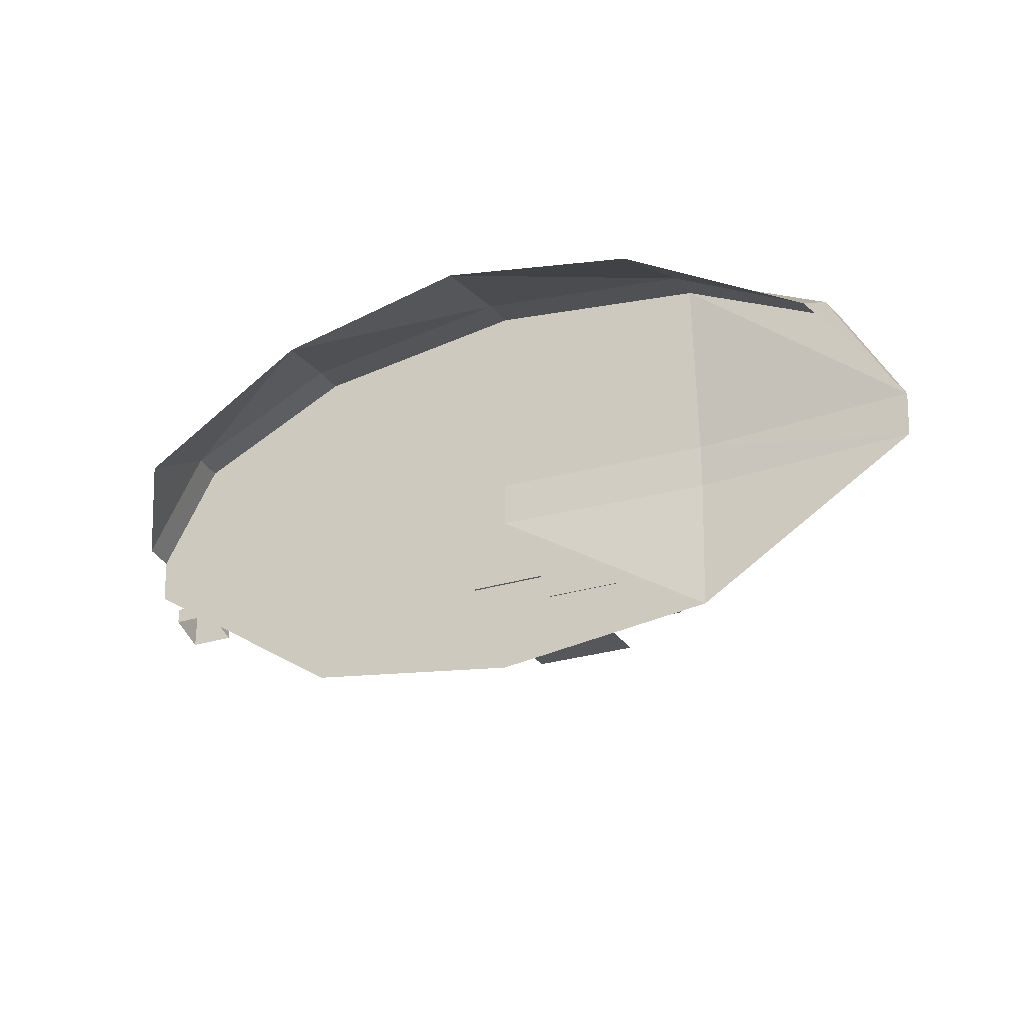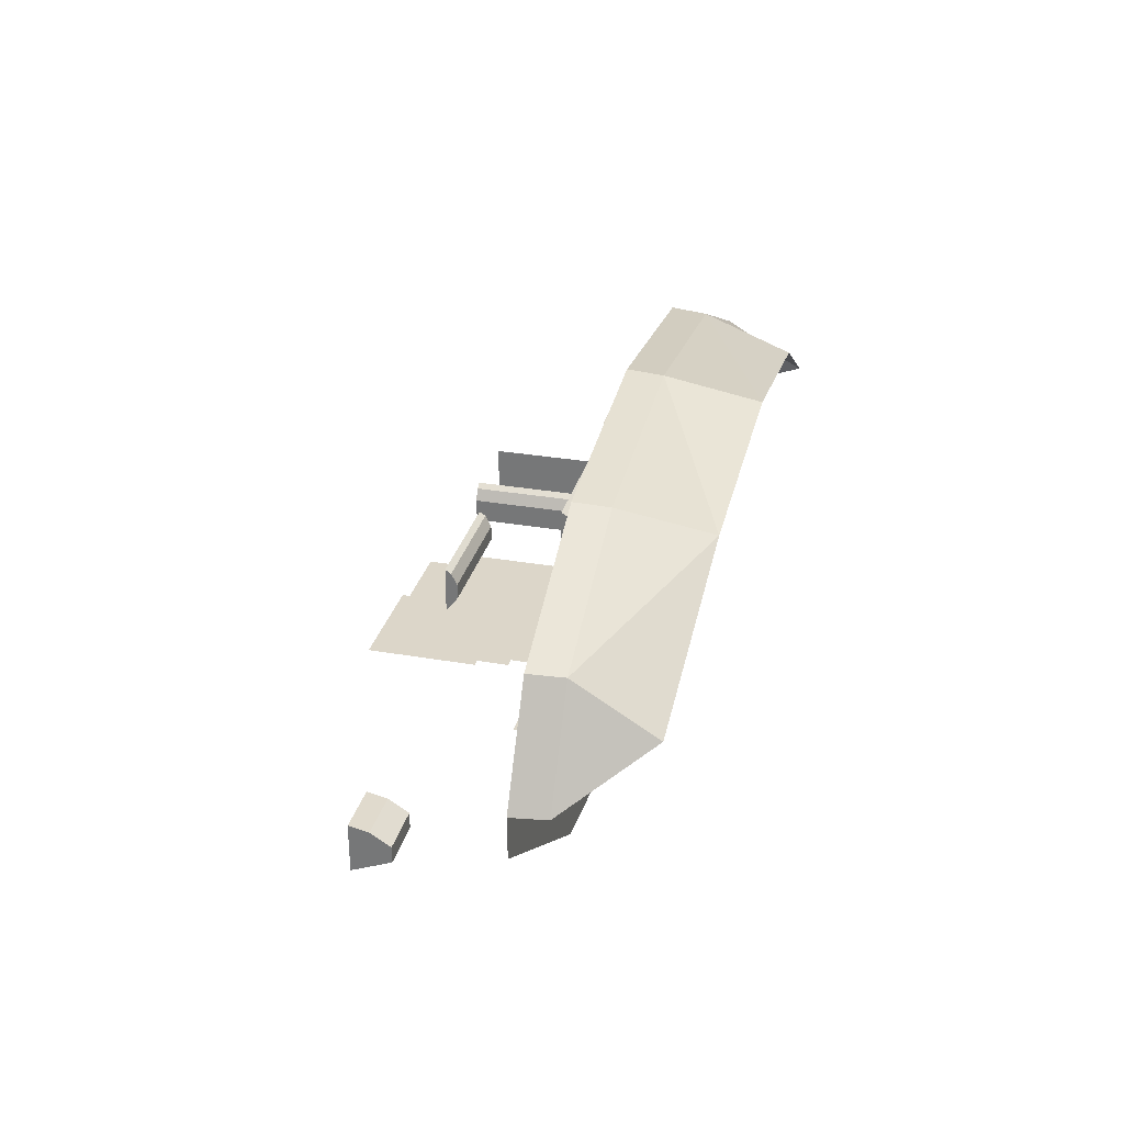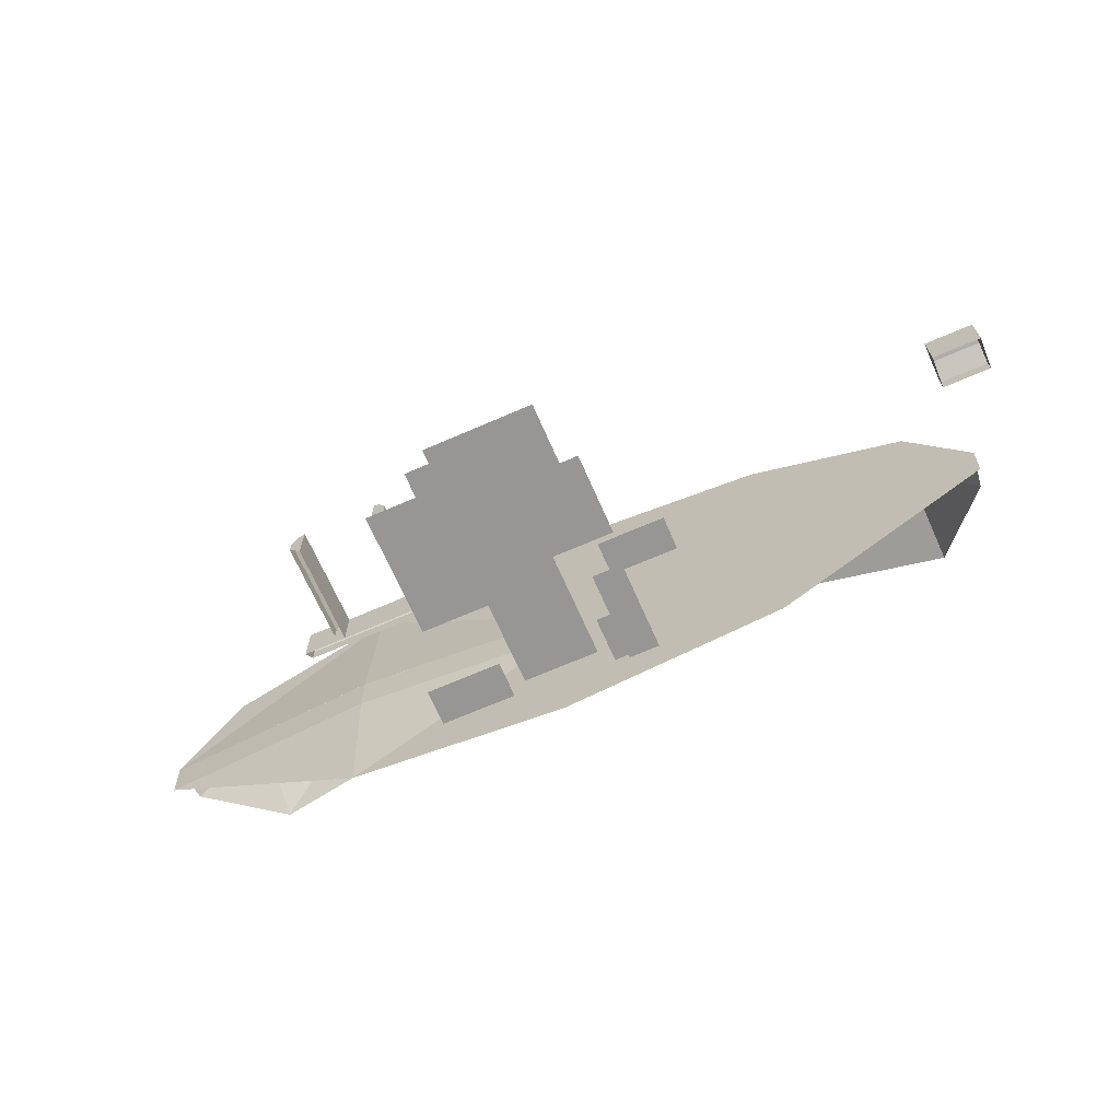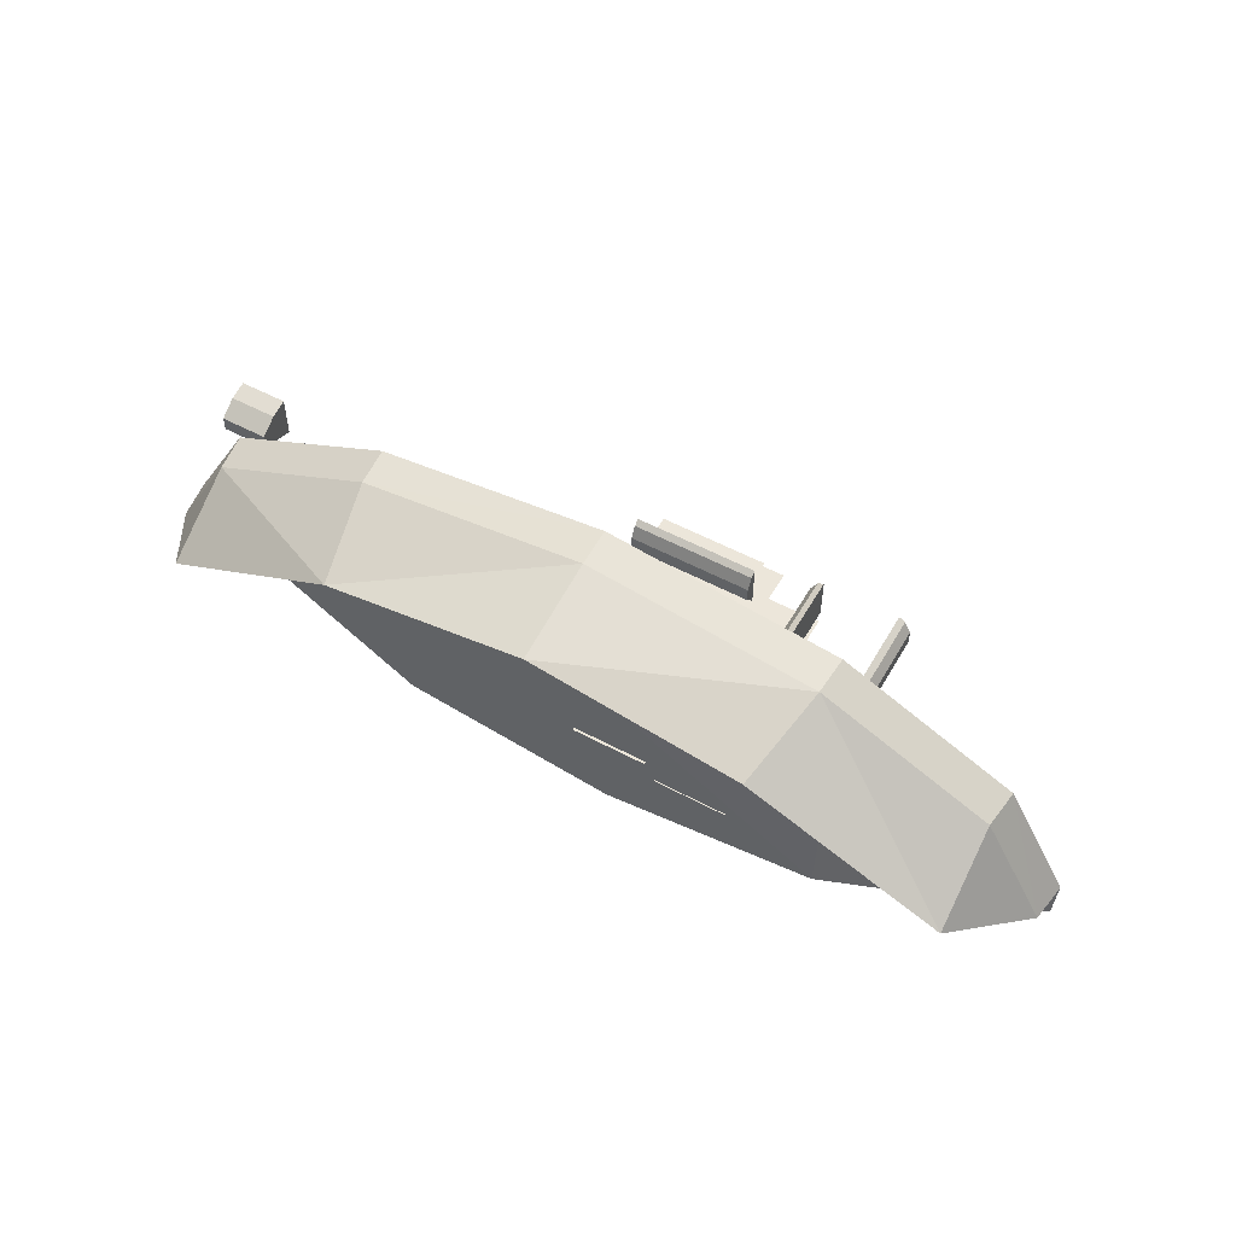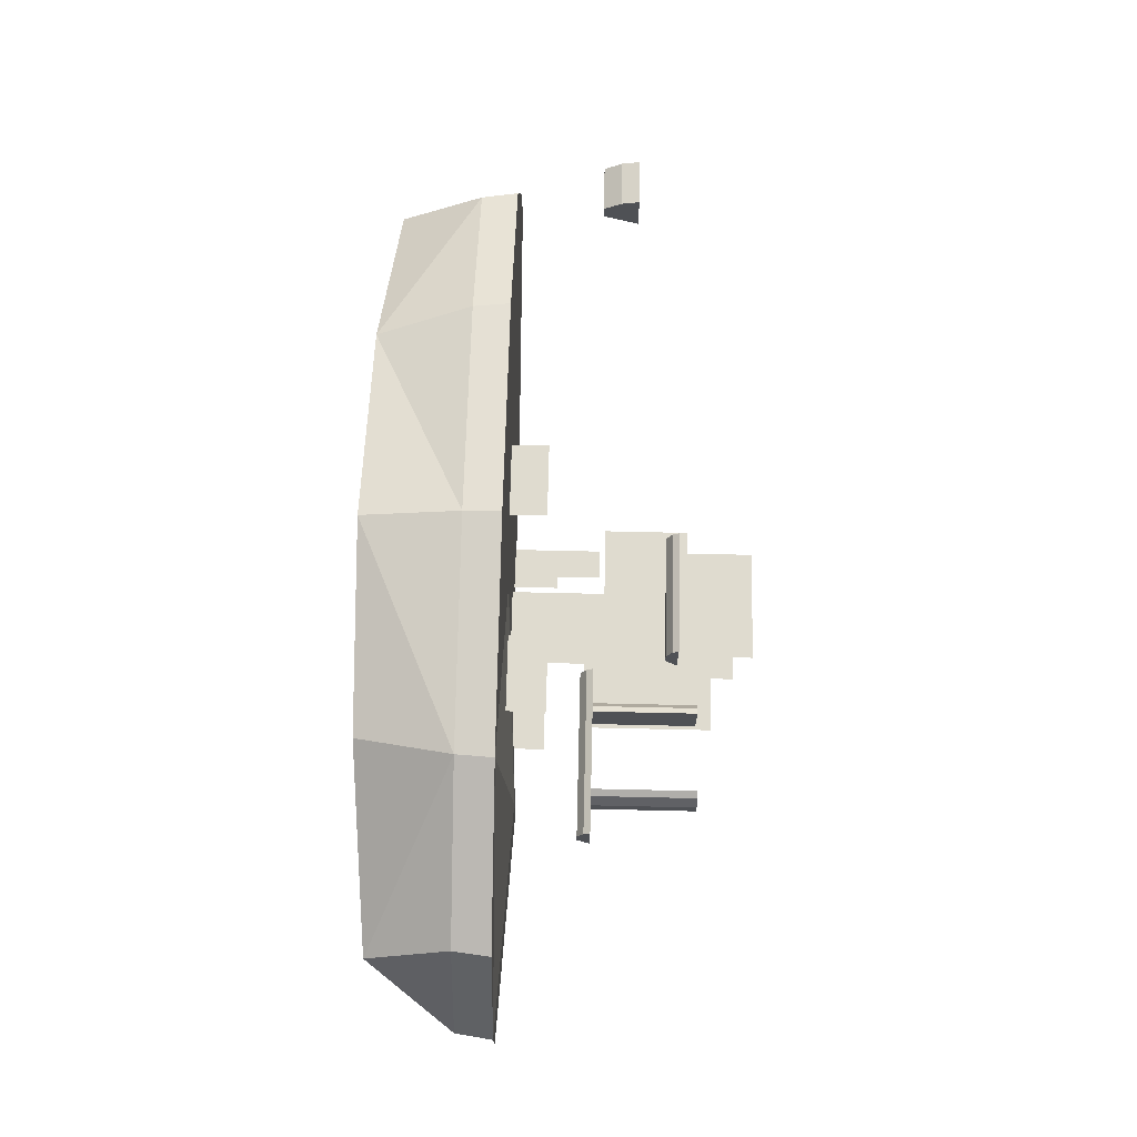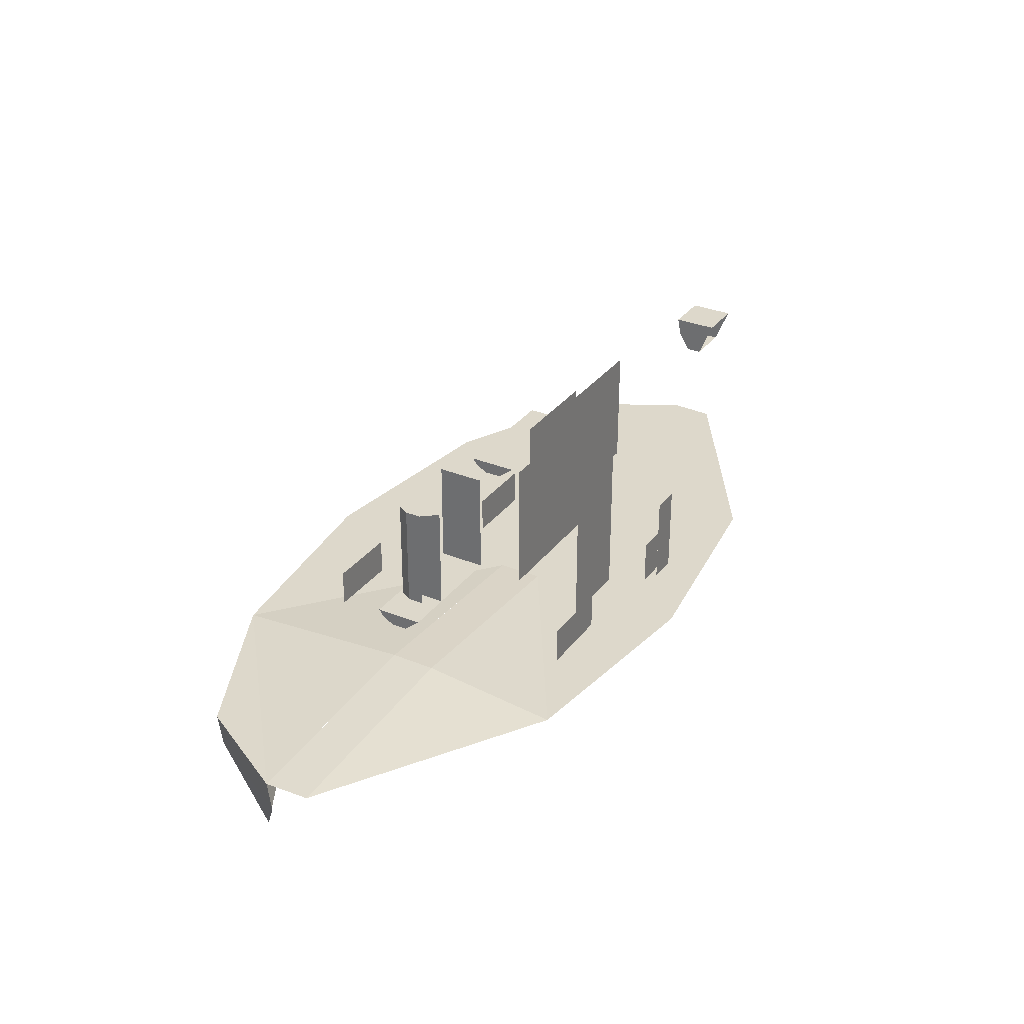
<metadata>
{"format":"obj","ext":"obj","renderer":"f3d","projection":"perspective","resolution":1024,"background":"white","views":[{"elev":-26.9,"azim":26.3,"up":"+Z"},{"elev":30.2,"azim":-75.8,"up":"+Z"},{"elev":-67.9,"azim":-156.4,"up":"+Z"},{"elev":54.6,"azim":29.5,"up":"+Z"},{"elev":70.4,"azim":91.3,"up":"+Z"},{"elev":31.4,"azim":120.3,"up":"+Y"}]}
</metadata>
<code>
v  -1.827 -1.187 1.677
v  -2.005 -0.338 1.914
v  -3.472 -0.338 1.215
v  -3.478 -1.094 0.758
v  0 -1.218 2.015
v  0 -0.338 2.169
v  2.005 -0.338 1.914
v  -4.01 -0.338 0.26
v  3.478 -1.094 0.758
v  1.827 -1.187 1.677
v  4.01 -0.338 0.26
v  3.472 -0.338 1.215
g Nemu_659DDF64_0_027
f 1 2 3
f 1 3 4
f 1 5 6
f 1 6 2
f 5 7 6
f 8 4 3
f 9 7 10
f 5 10 7
f 9 11 12
f 9 12 7
v  -3.515 -0.006 1.227
v  -4.01 -0.338 0.26
v  -3.472 -0.338 1.215
v  -4.059 -0.006 0.26
v  -2.005 -0.338 1.914
v  -2.03 -0.006 1.934
v  0 -0.338 2.169
v  0 -0.006 2.193
v  2.005 -0.338 1.914
v  2.03 -0.006 1.934
v  3.472 -0.338 1.215
v  3.515 -0.006 1.227
v  4.01 -0.338 0.26
v  4.059 -0.006 0.26
g Nemu_2E871D85_0_026
f 13 14 15
f 13 16 14
f 15 17 18
f 15 18 13
f 17 19 20
f 17 20 18
f 19 21 22
f 19 22 20
f 23 24 22
f 23 22 21
f 25 26 24
f 25 24 23
v  0.768 0.042 1.238
v  1.446 0.042 1.238
v  1.446 0.382 1.238
v  0.768 0.382 1.238
g Nemu_76489A87_0_006
f 27 28 29
f 27 29 30
v  -1.177 0.0003 0.801
v  -0.4976 0.0003 0.801
v  -0.4976 0.3393 0.801
v  -1.177 0.3393 0.801
g Nemu_76489A87_0_005
f 31 32 33
f 31 33 34
v  -3.515 -0.006 1.227
v  0 -0.006 2.193
v  0 -0.006 0.26
v  -4.059 -0.006 0.26
v  2.03 -0.006 1.934
v  -2.03 -0.006 1.934
v  4.059 -0.006 0.26
v  2.019 0.11 0.26
v  3.515 -0.006 1.227
g Nemu_27CC9092_0_003
f 35 36 37
f 35 37 38
f 37 36 39
f 35 40 36
f 39 41 42
f 37 39 42
f 39 43 41
v  -1.373 0.802 0.223
v  -3.02 1.015 0.223
v  -3.485 0.752 0.223
v  -3.485 0.994 0.223
v  -2.081 1.227 0.223
v  -2.818 1.651 0.223
v  -2.04 2.207 0.223
v  -2.98 2.096 0.223
v  -1.949 1.904 0.223
v  -1.343 1.136 0.223
v  -3.02 1.015 -0.104
v  -1.373 0.802 -0.104
v  -3.485 0.994 -0.104
v  -3.485 0.752 -0.104
v  -2.081 1.227 -0.104
v  -2.818 1.651 -0.104
v  -2.04 2.207 -0.104
v  -2.98 2.096 -0.104
v  -1.949 1.904 -0.104
v  -1.343 1.136 -0.104
g Nemu_0_0_022
f 44 45 46
f 46 45 47
f 44 48 49
f 44 49 45
f 49 50 51
f 48 50 49
f 48 52 50
f 44 53 48
f 54 55 56
f 56 55 57
f 58 55 59
f 59 55 54
f 60 59 61
f 60 58 59
f 60 62 58
f 58 63 55
f 55 44 46
f 55 46 57
v  -3.485 0.994 -0.104
v  -3.02 1.015 0.223
v  -3.02 1.015 -0.104
v  -3.485 0.994 0.223
v  -2.98 2.096 -0.104
v  -2.04 2.207 0.223
v  -2.04 2.207 -0.104
v  -2.98 2.096 0.223
v  -2.081 1.227 -0.104
v  -1.343 1.136 0.223
v  -1.343 1.136 -0.104
v  -2.081 1.227 0.223
g Nemu_0_0_021
f 64 65 66
f 64 67 65
f 68 69 70
f 68 71 69
f 72 73 74
f 72 75 73
v  -3.485 0.752 0.223
v  -3.485 0.994 0.223
v  -3.485 0.994 -0.104
v  -3.485 0.752 -0.104
v  -3.02 1.015 0.223
v  -2.818 1.651 0.223
v  -2.818 1.651 -0.104
v  -3.02 1.015 -0.104
v  -2.98 2.096 0.223
v  -2.98 2.096 -0.104
v  -2.04 2.207 -0.104
v  -2.04 2.207 0.223
v  -1.949 1.904 0.223
v  -1.949 1.904 -0.104
v  -2.081 1.227 0.223
v  -2.081 1.227 -0.104
v  -1.343 1.136 -0.104
v  -1.343 1.136 0.223
v  -1.373 0.802 0.223
v  -1.373 0.802 -0.104
g Nemu_0_0_020
f 76 77 78
f 76 78 79
f 80 81 82
f 80 82 83
f 81 84 85
f 81 85 82
f 86 87 88
f 86 88 89
f 89 90 91
f 89 88 90
f 92 93 94
f 92 94 95
v  -0.566 1.438 0.098
v  -0.566 1.551 0.243
v  -0.566 1.438 -0.046
v  -0.566 1.551 -0.191
v  -0.566 1.494 0.207
v  0.005 1.438 -0.046
v  0.005 1.438 0.098
v  0.005 1.494 0.207
v  0.005 1.551 0.243
v  0.576 1.438 -0.046
v  0.576 1.494 0.207
v  0.576 1.438 0.098
v  0.576 1.551 -0.191
v  0.576 1.551 0.243
v  0.754 0.664 0.102
v  0.754 0.781 0.243
v  0.754 0.664 -0.039
v  0.754 0.781 -0.18
v  1.507 0.664 -0.039
v  0.754 0.722 0.207
v  1.507 0.664 0.102
v  1.507 0.722 0.207
v  1.507 0.781 0.243
v  2.26 0.664 -0.039
v  2.26 0.722 0.207
v  2.26 0.664 0.102
v  2.26 0.781 -0.18
v  2.26 0.781 0.243
g Nemu_3810ACD0_0_016
f 96 97 98
f 98 97 99
f 97 96 100
f 101 96 98
f 101 102 96
f 102 100 96
f 102 103 100
f 100 104 97
f 105 102 101
f 100 103 104
f 106 104 103
f 107 103 102
f 108 109 105
f 106 109 104
f 105 107 102
f 109 107 105
f 107 109 106
f 107 106 103
f 110 111 112
f 112 111 113
f 114 110 112
f 111 110 115
f 114 116 110
f 116 115 110
f 116 117 115
f 115 118 111
f 119 116 114
f 115 117 118
f 120 118 117
f 121 117 116
f 121 120 117
f 119 121 116
f 122 123 119
f 120 123 118
f 121 123 120
f 123 121 119
v  -0.566 1.551 -0.191
v  0.005 1.551 0.243
v  0.005 1.551 -0.191
v  -0.566 1.551 0.243
v  0.576 1.551 0.243
v  0.576 1.551 -0.191
v  0.754 0.781 -0.18
v  1.507 0.781 0.243
v  1.507 0.781 -0.18
v  0.754 0.781 0.243
v  2.26 0.781 0.243
v  2.26 0.781 -0.18
g Nemu_68AC706_0_015
f 124 125 126
f 124 127 125
f 126 128 129
f 126 125 128
f 130 131 132
f 130 133 131
f 132 134 135
f 132 131 134
v  -4.04 -0.006 -0.154
v  -2.03 -0.006 0.26
v  -2.02 -0.006 -0.154
v  -4.059 -0.006 0.26
v  0 -0.006 0.26
v  0 -0.006 -0.154
v  2.019 0.109 0.26
v  2.02 0.109 -0.154
v  4.059 -0.006 0.26
v  4.04 -0.006 -0.154
g Nemu_702998C5_0_017
f 136 137 138
f 136 139 137
f 138 140 141
f 138 137 140
f 141 142 143
f 141 140 142
f 142 144 145
f 142 145 143
v  1.151 0.7801 0.243
v  1.034 0.7801 0.102
v  1.034 0.7801 -0.039
v  1.151 0.7801 -0.18
v  1.092 0.7801 0.207
v  1.034 1.251 -0.039
v  1.034 1.251 0.102
v  1.092 1.251 0.207
v  1.151 1.251 0.243
v  1.034 1.721 0.102
v  1.092 1.721 0.207
v  1.034 1.721 -0.039
v  1.151 1.721 0.243
v  1.151 1.721 -0.18
v  1.858 0.7811 0.243
v  1.916 1.251 0.207
v  1.858 1.251 0.243
v  1.916 0.7811 0.207
v  1.975 1.722 0.102
v  1.916 1.722 0.207
v  1.975 1.722 -0.039
v  1.975 1.251 0.102
v  1.858 1.722 0.243
v  1.975 1.251 -0.039
v  1.858 1.722 -0.18
v  1.975 0.7811 0.102
v  1.975 0.7811 -0.039
v  1.858 0.7811 -0.18
g Nemu_3810ACD0_0_015
f 146 147 148
f 149 146 148
f 147 146 150
f 147 151 148
f 147 152 151
f 153 147 150
f 150 146 154
f 153 152 147
f 155 151 152
f 150 154 153
f 156 152 153
f 155 157 151
f 153 154 158
f 156 155 152
f 153 158 156
f 157 158 159
f 158 155 156
f 155 158 157
f 160 161 162
f 160 163 161
f 164 165 161
f 162 161 165
f 166 164 167
f 164 161 167
f 162 165 168
f 166 167 169
f 168 164 166
f 170 168 166
f 171 167 161
f 164 168 165
f 172 160 173
f 171 160 172
f 172 167 171
f 160 171 163
f 172 169 167
f 171 161 163
v  1.151 0.7801 -0.18
v  1.151 1.251 -0.18
v  1.151 1.251 0.243
v  1.151 0.7801 0.243
v  1.151 1.721 -0.18
v  1.151 1.721 0.243
v  1.858 1.722 0.243
v  1.858 1.251 -0.18
v  1.858 1.251 0.243
v  1.858 1.722 -0.18
v  1.858 0.7811 0.243
v  1.858 0.7811 -0.18
g Nemu_68AC706_0_014
f 174 175 176
f 174 176 177
f 175 178 179
f 175 179 176
f 180 181 182
f 180 183 181
f 184 182 181
f 184 181 185
v  -4.22 0.7971 -0.033
v  -4.22 0.7971 0.111
v  -4.443 0.7971 0.111
v  -4.443 0.7971 -0.033
v  -4.443 1.141 0.254
v  -4.443 1.141 -0.176
v  -4.22 0.9691 0.218
v  -3.997 0.7971 -0.033
v  -3.997 0.7971 0.111
v  -3.997 1.141 0.254
v  -3.997 0.9691 0.218
v  -4.22 1.141 0.254
v  -4.443 0.9691 0.218
v  -3.997 1.141 -0.176
g Nemu_3810ACD0_0_014
f 186 187 188
f 186 188 189
f 189 190 191
f 188 190 189
f 188 187 192
f 193 187 186
f 194 192 187
f 193 194 187
f 195 194 193
f 194 196 192
f 194 195 196
f 196 197 192
f 188 192 198
f 196 195 197
f 198 197 190
f 190 188 198
f 199 195 193
f 198 192 197
v  -4.443 1.141 0.254
v  -4.22 1.141 0.254
v  -4.22 1.141 -0.176
v  -4.443 1.141 -0.176
v  -3.997 1.141 0.254
v  -3.997 1.141 -0.176
g Nemu_68AC706_0_013
f 200 201 202
f 200 202 203
f 201 204 205
f 201 205 202
v  0.0749 1.637 -0.395
v  0.2851 1.848 -0.395
v  0.0749 1.848 -0.395
v  0.2851 1.637 -0.395
g Nemu_22946D27_0_010
f 206 207 208
f 206 209 207
v  -0.2728 1.164 -0.417
v  0.6256 2.083 -0.417
v  -0.2728 2.083 -0.417
v  0.6256 1.164 -0.417
g Nemu_43A97868_0_010
f 210 211 212
f 210 213 211
v  -0.5345 0.9553 -0.483
v  -0.3095 0.9553 -0.483
v  -0.3095 1.177 -0.483
v  -0.5345 1.177 -0.483
g Nemu_22946D27_0_009
f 214 215 216
f 214 216 217
v  -0.8544 0.8765 -0.512
v  -0.0637 0.8765 -0.512
v  -0.0637 1.658 -0.512
v  -0.8544 1.658 -0.512
g Nemu_43A97868_0_009
f 218 219 220
f 218 220 221
v  0.6593 0.9742 -0.54
v  0.8984 0.9742 -0.54
v  0.8984 1.212 -0.54
v  0.6593 1.212 -0.54
g Nemu_22946D27_0_008
f 222 223 224
f 222 224 225
v  -0.1147 0.6973 -0.564
v  1.082 0.6973 -0.564
v  1.082 1.888 -0.564
v  -0.1147 1.888 -0.564
g Nemu_7A715A44_0_007
f 226 227 228
f 226 228 229
v  -0.7 1.248 -0.666
v  0.337 2.29 -0.666
v  -0.7 2.29 -0.666
v  0.337 1.248 -0.666
g Nemu_7A715A44_0_006
f 230 231 232
f 230 233 231
v  -0.321 -0.03 -0.812
v  0.386 1.515 -0.812
v  -0.321 1.515 -0.812
v  0.386 -0.03 -0.812
g Nemu_279B2E5A_0_005
f 234 235 236
f 234 237 235
v  0.481 -0.016 -1.038
v  1.175 -0.016 -1.038
v  1.175 0.331 -1.038
v  0.481 0.331 -1.038
g Nemu_76489A87_0_004
f 238 239 240
f 238 240 241
v  -0.897 0 -1.2
v  -0.621 0.828 -1.2
v  -0.897 0.828 -1.2
v  -0.621 0 -1.2
v  -0.759 0 -1.135
v  -0.483 0.415 -1.135
v  -0.759 0.415 -1.135
v  -0.483 0 -1.135
g Nemu_44AFEB09_0_003
f 242 243 244
f 242 245 243
f 246 247 248
f 246 249 247
v  -2.03 -0.006 -1.414
v  0 -0.006 -0.154
v  0 -0.006 -1.673
v  -4.04 -0.006 -0.154
v  2.019 0.109 -0.154
v  2.03 -0.006 -1.414
v  4.04 -0.006 -0.154
g Nemu_27CC9092_0_002
f 250 251 252
f 250 253 251
f 251 254 255
f 251 255 252
f 255 254 256

</code>
